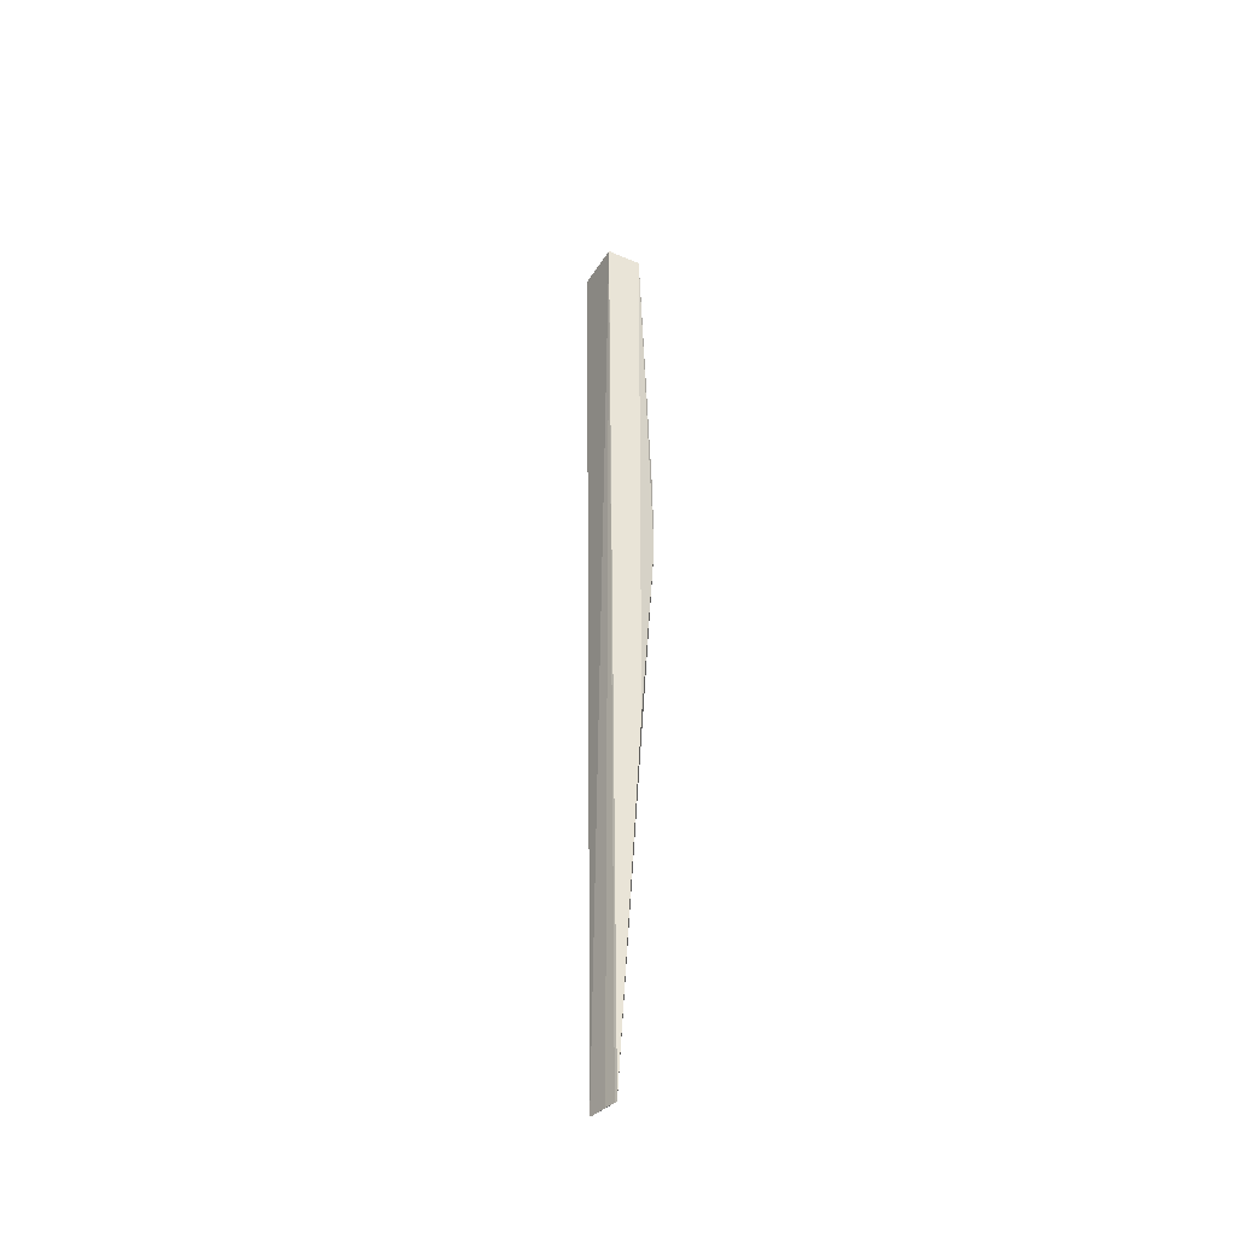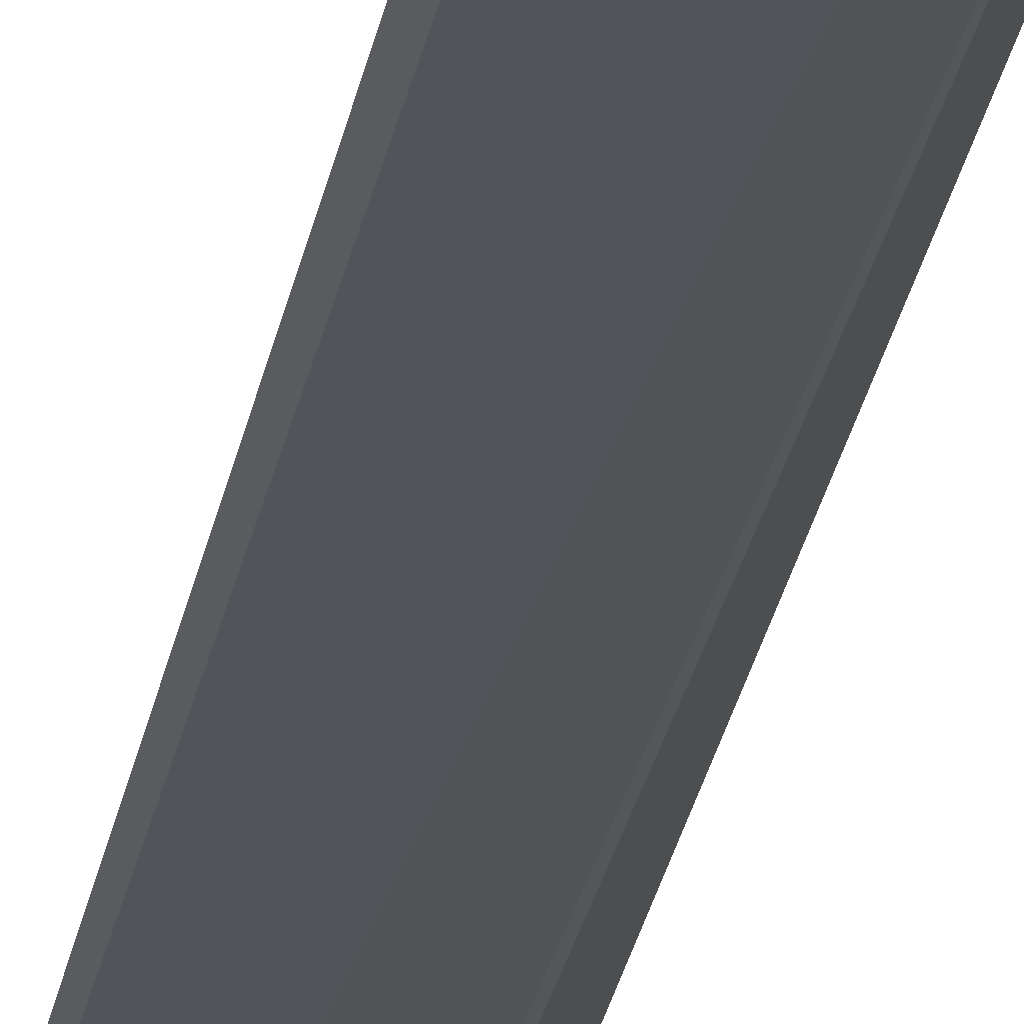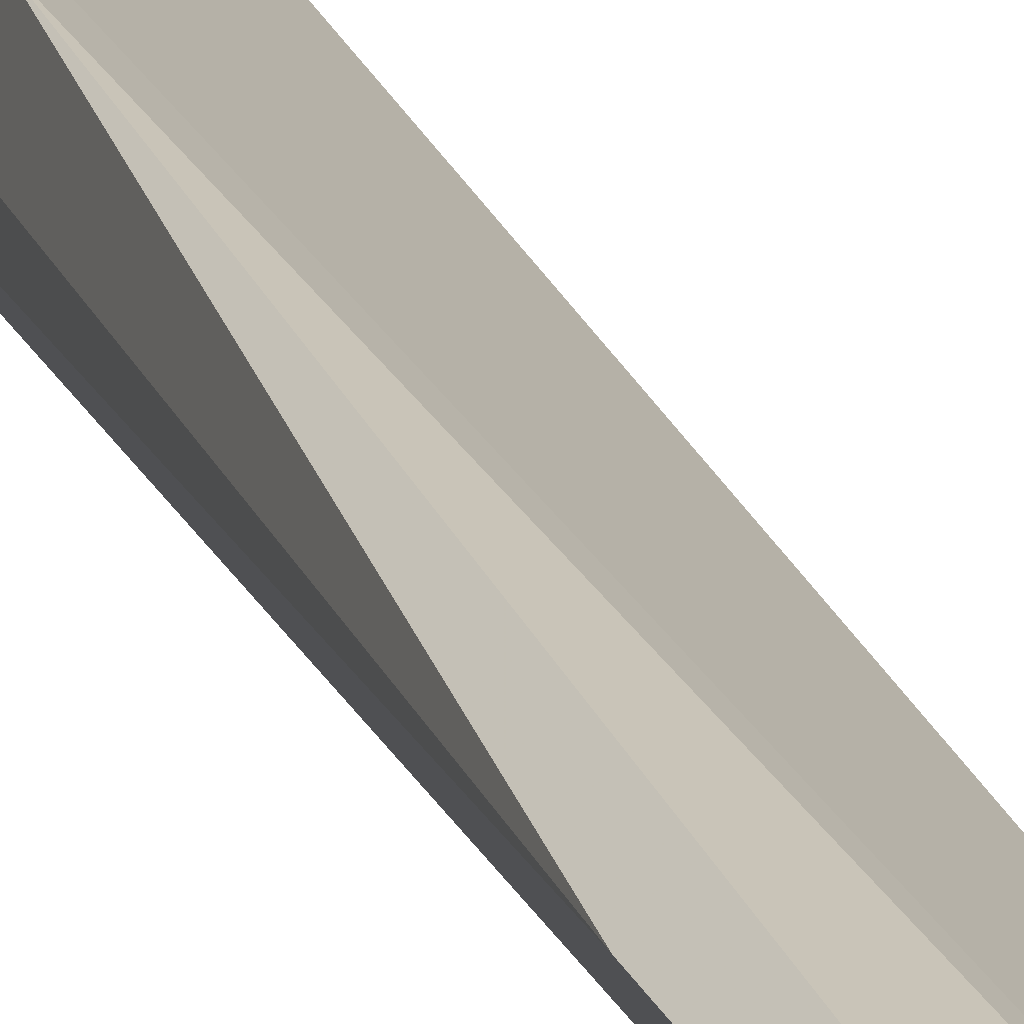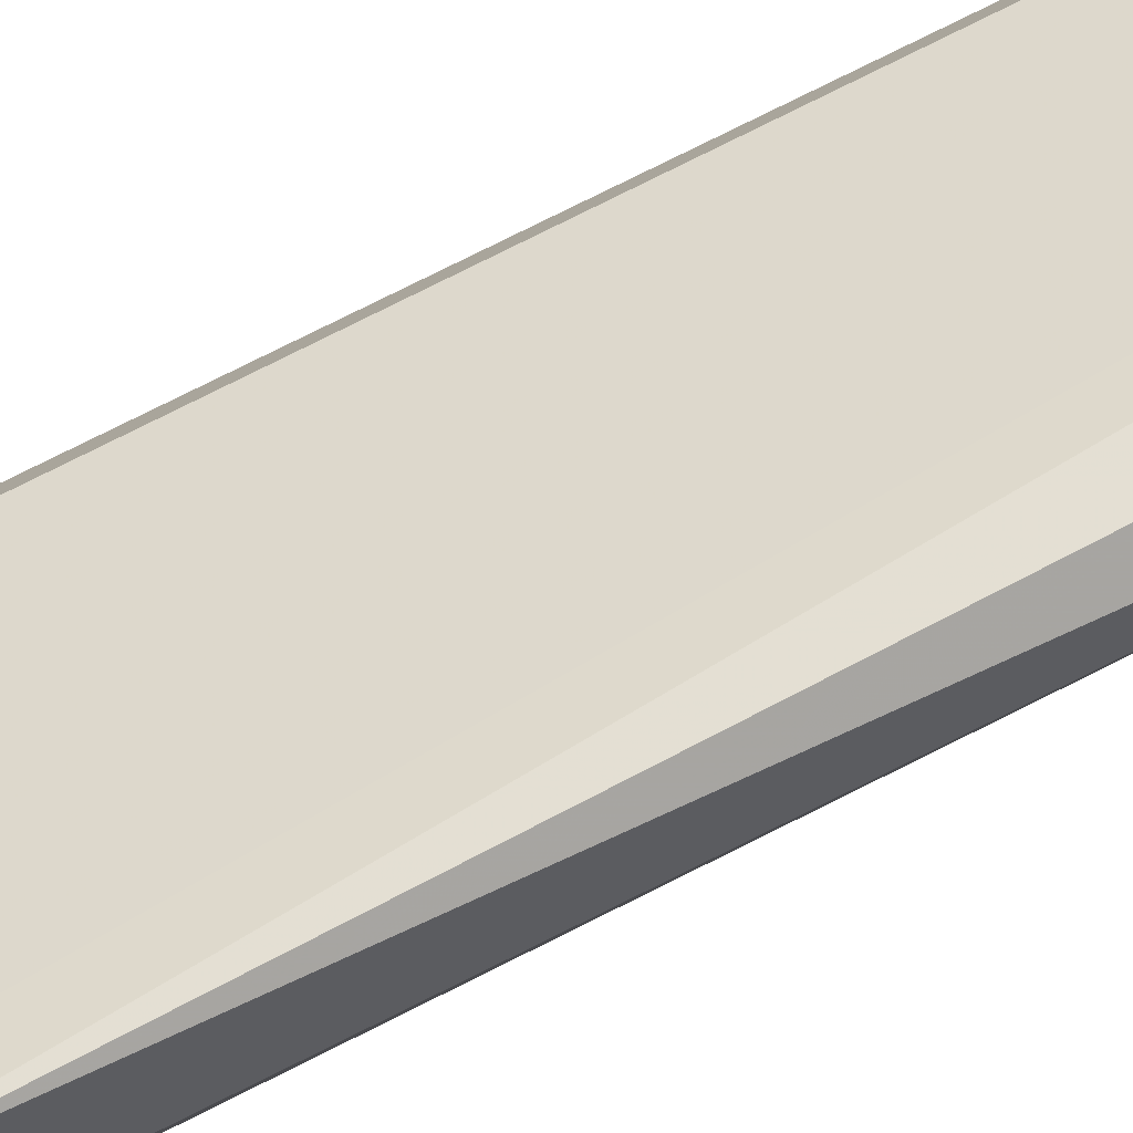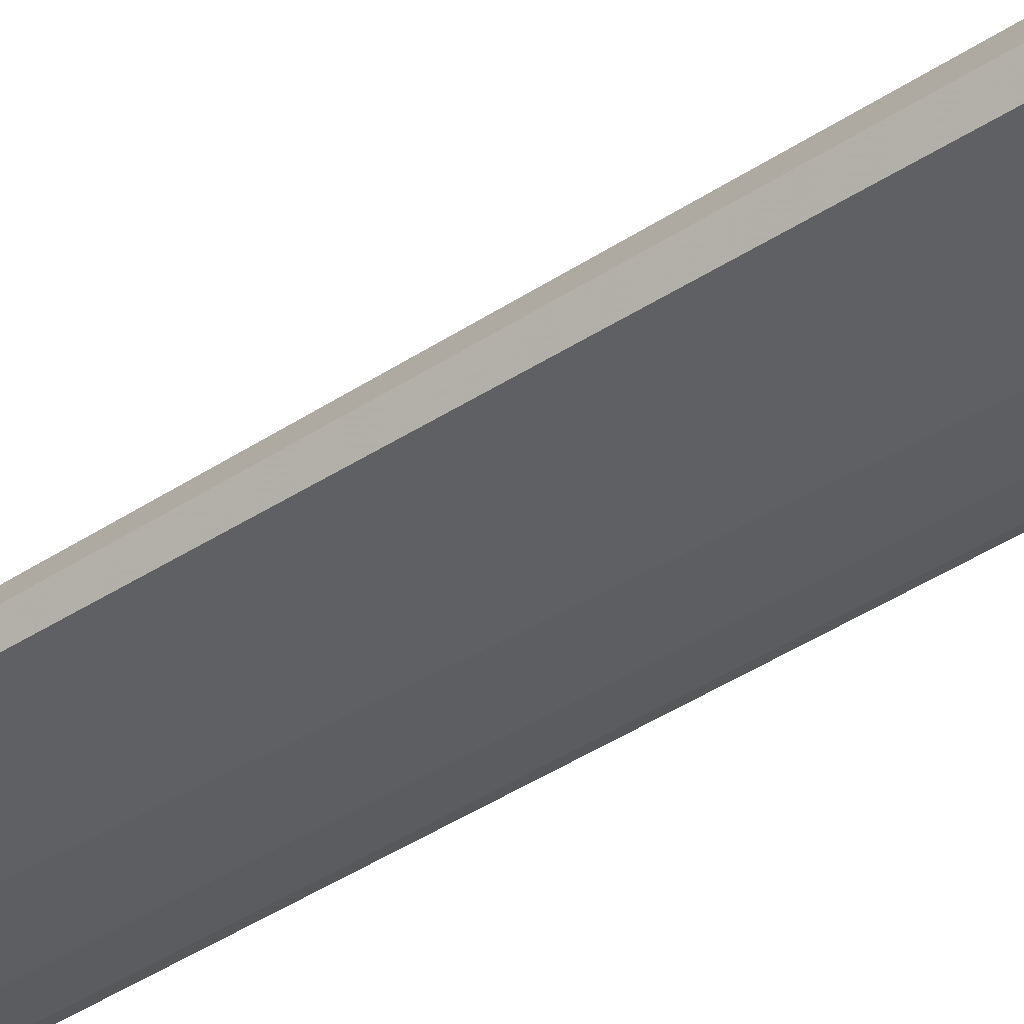
<metadata>
{"format":"obj","ext":"obj","renderer":"f3d","projection":"perspective","resolution":1024,"background":"white","views":[{"elev":-42.5,"azim":-119.5,"up":"+Y"},{"elev":-24.7,"azim":171.5,"up":"+Z"},{"elev":18.4,"azim":-14.6,"up":"+Z"},{"elev":75.3,"azim":-116.6,"up":"+Z"},{"elev":-45.5,"azim":127.6,"up":"+Z"}]}
</metadata>
<code>
v -0.04348 0.09712 0.01652
v -0.03299 -0.08869 0.01308
v -0.03264 0.09797 0.01147
v -0.0423 0.09841 0.01035
v -0.03925 -0.08908 0.01404
v -0.03346 0.09835 0.01025
v -0.04232 0.03434 0.01955
v -0.04292 -0.01976 0.0165
v -0.03674 -0.08907 0.01352
v -0.03339 0.09433 0.01334
v -0.04246 0.0196 0.01961
v -0.03877 -0.0892 0.0139
v -0.03333 -0.08885 0.01313
f 6 3 2
f 6 2 4
f 6 1 3
f 6 4 1
f 8 1 4
f 8 4 5
f 9 4 2
f 10 7 2
f 10 2 3
f 10 3 1
f 10 1 7
f 11 2 7
f 11 8 5
f 11 7 1
f 11 1 8
f 12 5 4
f 12 4 9
f 13 12 9
f 13 9 2
f 13 5 12
f 13 11 5
f 13 2 11

</code>
